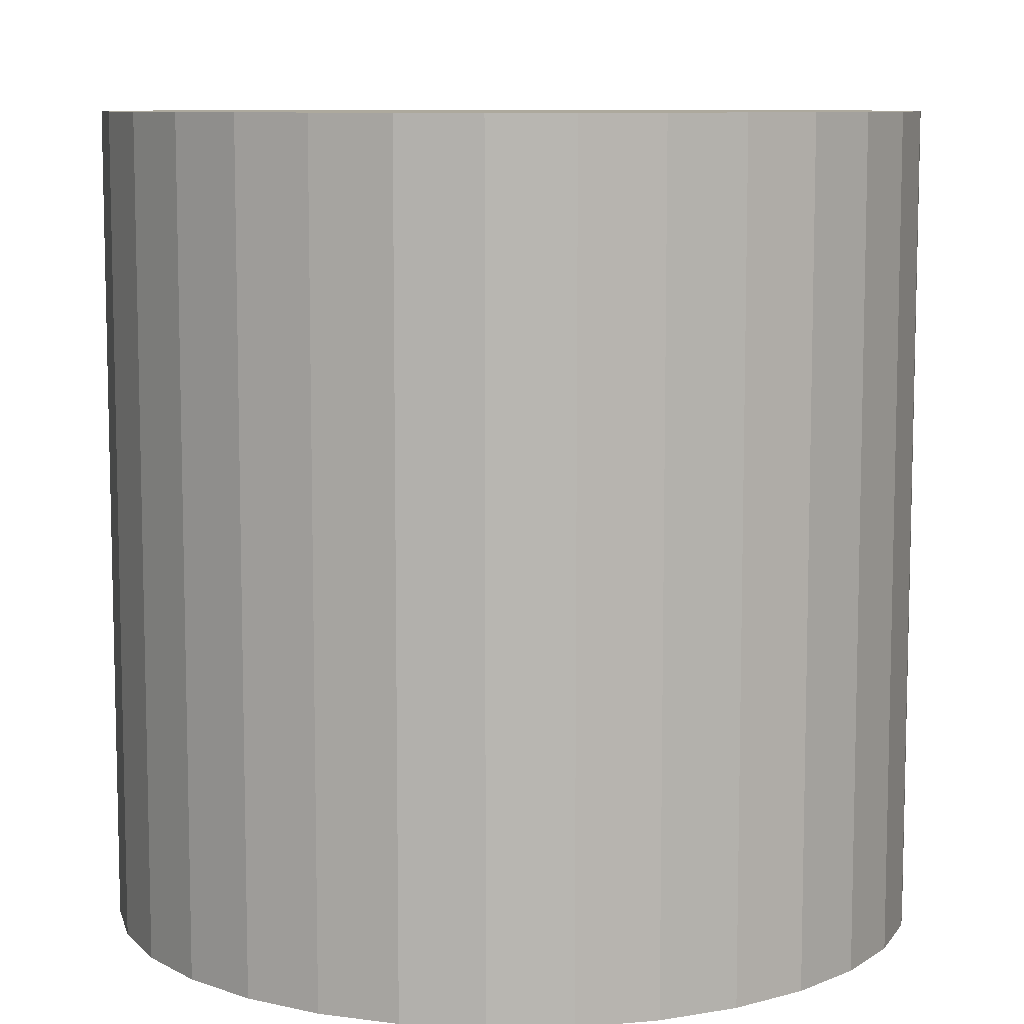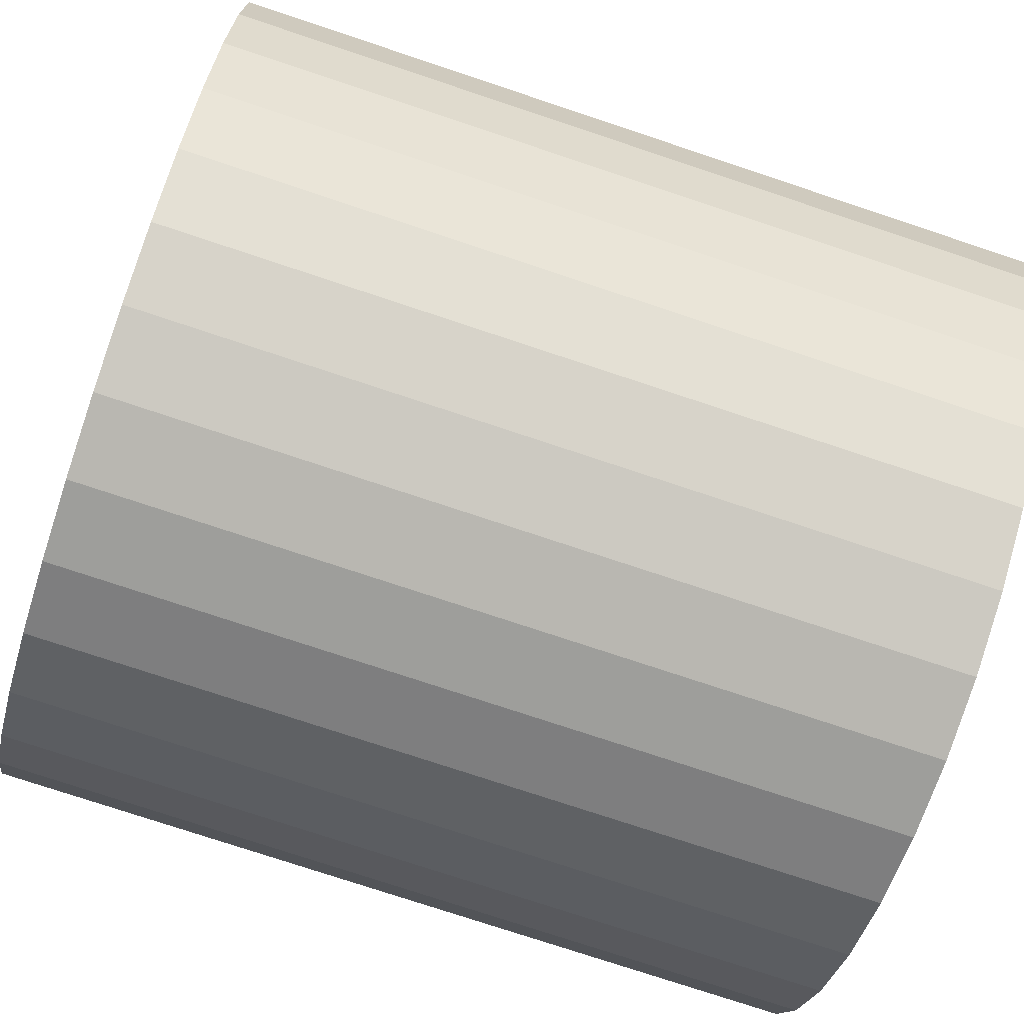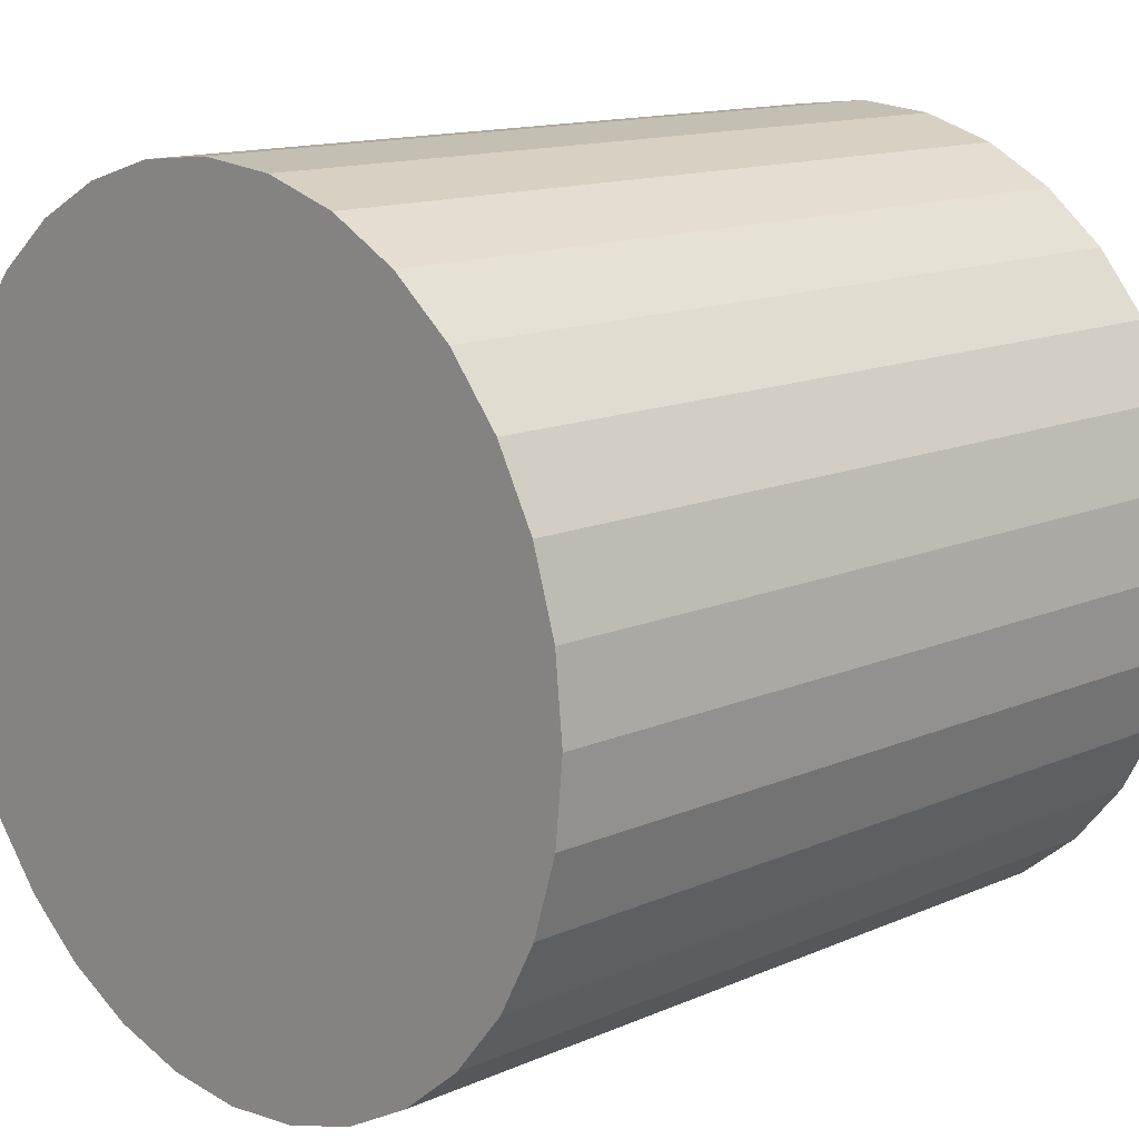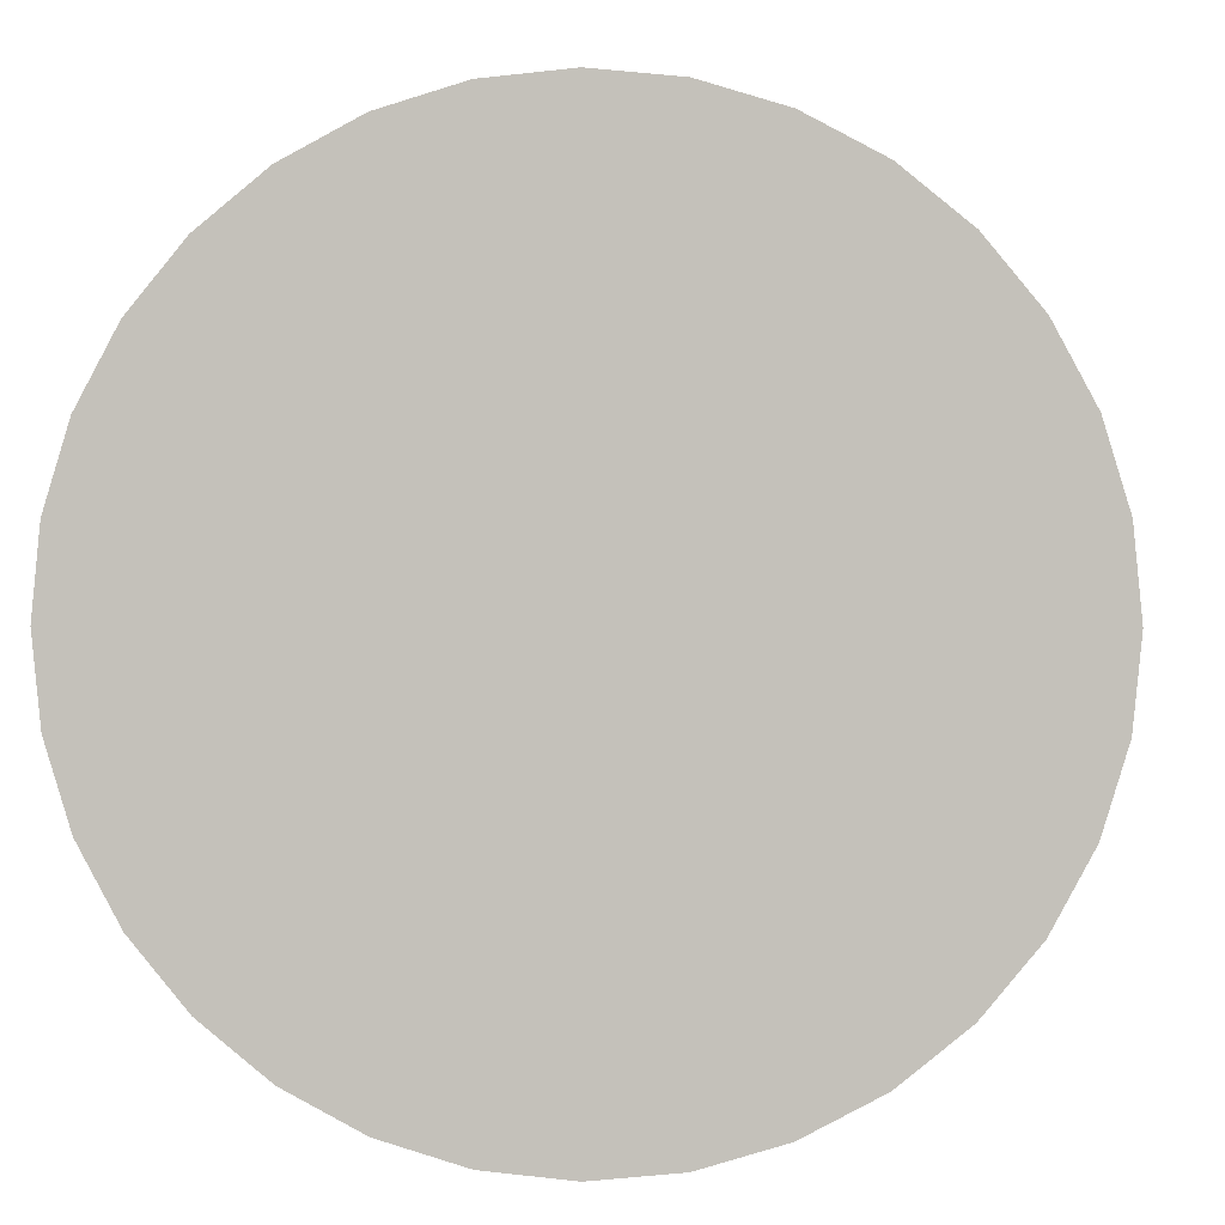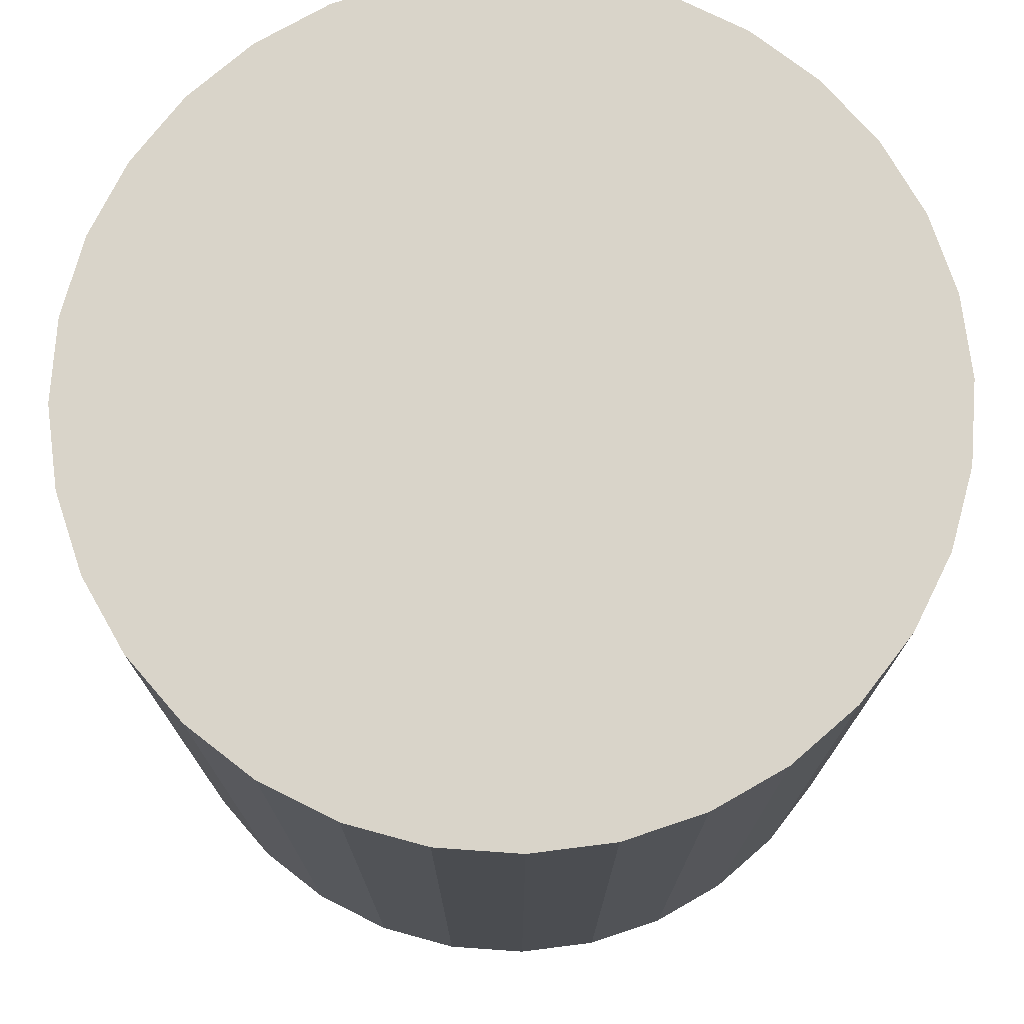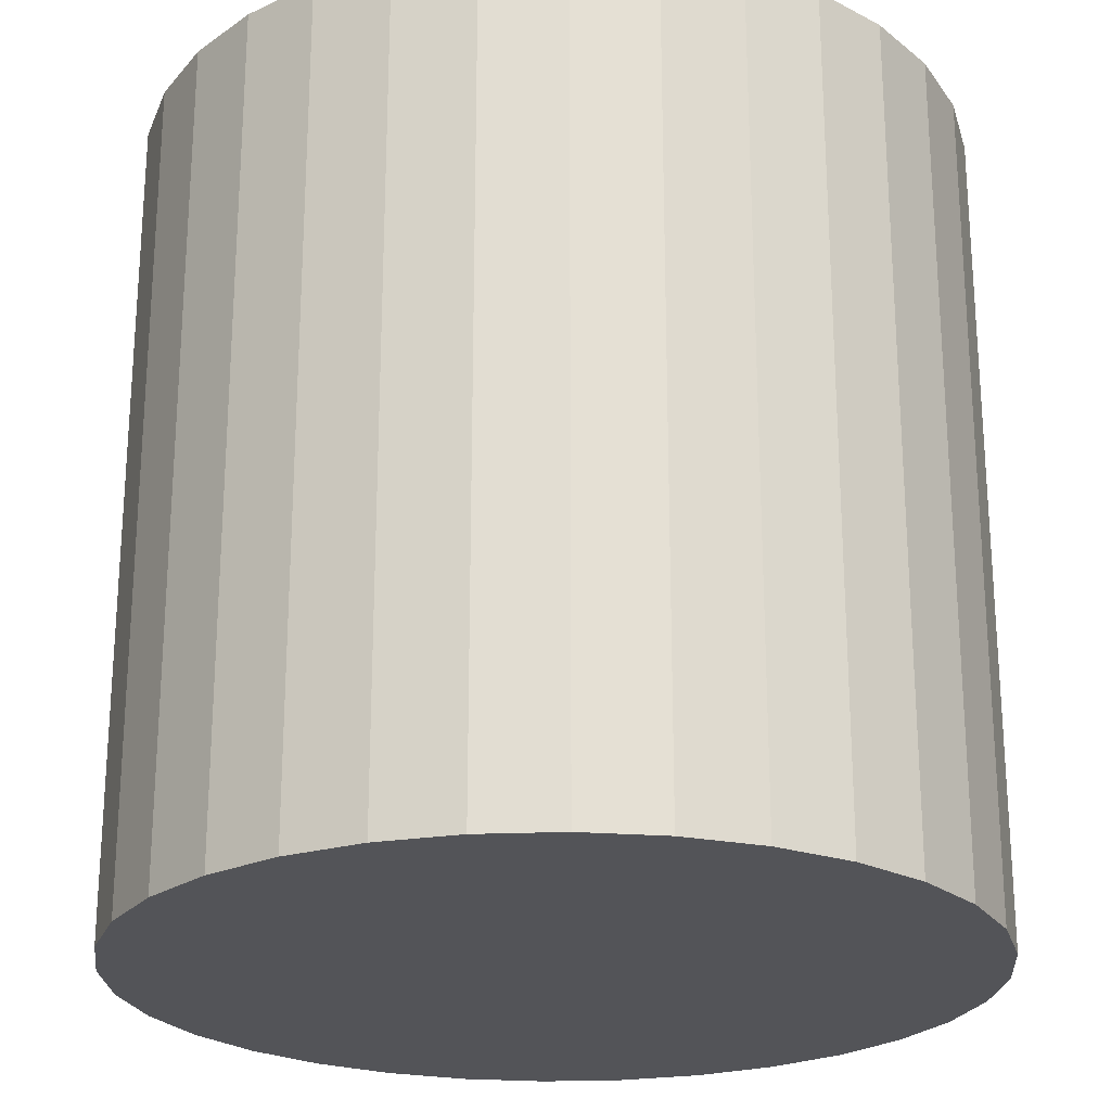
<metadata>
{"format":"obj","ext":"obj","renderer":"f3d","projection":"perspective","resolution":1024,"background":"white","views":[{"elev":8.8,"azim":-41.7,"up":"+Y"},{"elev":-76.3,"azim":-108.4,"up":"+Z"},{"elev":13.5,"azim":45.5,"up":"+Z"},{"elev":1.5,"azim":3.2,"up":"+Z"},{"elev":74.9,"azim":-69.1,"up":"+Y"},{"elev":-23.6,"azim":20.8,"up":"+Y"}]}
</metadata>
<code>
v 0 -1 -1
v 0 1 -1
v 0.1951 -1 -0.9808
v 0.1951 1 -0.9808
v 0.3827 -1 -0.9239
v 0.3827 1 -0.9239
v 0.5556 -1 -0.8315
v 0.5556 1 -0.8315
v 0.7071 -1 -0.7071
v 0.7071 1 -0.7071
v 0.8315 -1 -0.5556
v 0.8315 1 -0.5556
v 0.9239 -1 -0.3827
v 0.9239 1 -0.3827
v 0.9808 -1 -0.1951
v 0.9808 1 -0.1951
v 1 -1 0
v 1 1 0
v 0.9808 -1 0.1951
v 0.9808 1 0.1951
v 0.9239 -1 0.3827
v 0.9239 1 0.3827
v 0.8315 -1 0.5556
v 0.8315 1 0.5556
v 0.7071 -1 0.7071
v 0.7071 1 0.7071
v 0.5556 -1 0.8315
v 0.5556 1 0.8315
v 0.3827 -1 0.9239
v 0.3827 1 0.9239
v 0.1951 -1 0.9808
v 0.1951 1 0.9808
v 0 -1 1
v 0 1 1
v -0.1951 -1 0.9808
v -0.1951 1 0.9808
v -0.3827 -1 0.9239
v -0.3827 1 0.9239
v -0.5556 -1 0.8315
v -0.5556 1 0.8315
v -0.7071 -1 0.7071
v -0.7071 1 0.7071
v -0.8315 -1 0.5556
v -0.8315 1 0.5556
v -0.9239 -1 0.3827
v -0.9239 1 0.3827
v -0.9808 -1 0.1951
v -0.9808 1 0.1951
v -1 -1 0
v -1 1 0
v -0.9808 -1 -0.1951
v -0.9808 1 -0.1951
v -0.9239 -1 -0.3827
v -0.9239 1 -0.3827
v -0.8315 -1 -0.5556
v -0.8315 1 -0.5556
v -0.7071 -1 -0.7071
v -0.7071 1 -0.7071
v -0.5556 -1 -0.8315
v -0.5556 1 -0.8315
v -0.3827 -1 -0.9239
v -0.3827 1 -0.9239
v -0.1951 -1 -0.9808
v -0.1951 1 -0.9808
f 1 2 4
f 3 6 5
f 5 8 7
f 7 10 9
f 9 12 11
f 11 14 13
f 13 16 15
f 15 18 17
f 17 20 19
f 19 22 21
f 21 24 23
f 23 26 25
f 25 28 27
f 27 30 29
f 29 32 31
f 31 34 33
f 33 36 35
f 35 38 37
f 37 40 39
f 39 42 41
f 41 44 43
f 43 46 45
f 45 48 47
f 47 50 49
f 49 52 51
f 51 54 53
f 53 56 55
f 55 58 57
f 57 60 59
f 59 62 61
f 4 38 6
f 61 64 63
f 63 2 1
f 1 37 63
f 6 38 8
f 38 4 2
f 8 38 10
f 10 38 12
f 12 38 14
f 14 38 16
f 16 38 18
f 18 38 20
f 20 38 22
f 22 38 24
f 24 38 26
f 26 38 28
f 28 38 30
f 30 38 32
f 32 38 34
f 34 38 36
f 2 64 38
f 38 64 62
f 62 60 38
f 38 60 58
f 58 56 38
f 38 56 54
f 54 52 38
f 38 52 50
f 50 48 38
f 38 48 46
f 46 44 38
f 38 44 42
f 42 40 38
f 37 7 9
f 5 37 3
f 7 37 5
f 9 11 37
f 37 11 13
f 13 15 37
f 37 15 17
f 17 19 37
f 37 19 21
f 21 23 37
f 37 23 25
f 25 27 37
f 37 27 29
f 29 31 37
f 37 31 33
f 33 35 37
f 37 1 3
f 63 37 61
f 61 37 59
f 59 37 57
f 57 37 55
f 55 37 53
f 53 37 51
f 51 37 49
f 49 37 47
f 47 37 45
f 45 37 43
f 43 37 41
f 41 37 39
f 40 37 38
f 38 35 36
f 36 33 34
f 34 31 32
f 32 29 30
f 30 27 28
f 28 25 26
f 26 23 24
f 24 21 22
f 22 19 20
f 20 17 18
f 18 15 16
f 16 13 14
f 14 11 12
f 12 9 10
f 10 7 8
f 8 5 6
f 6 3 4
f 4 3 1
f 2 63 64
f 64 61 62
f 62 59 60
f 60 57 58
f 58 55 56
f 56 53 54
f 54 51 52
f 52 49 50
f 50 47 48
f 48 45 46
f 46 43 44
f 44 41 42
f 42 39 40

</code>
